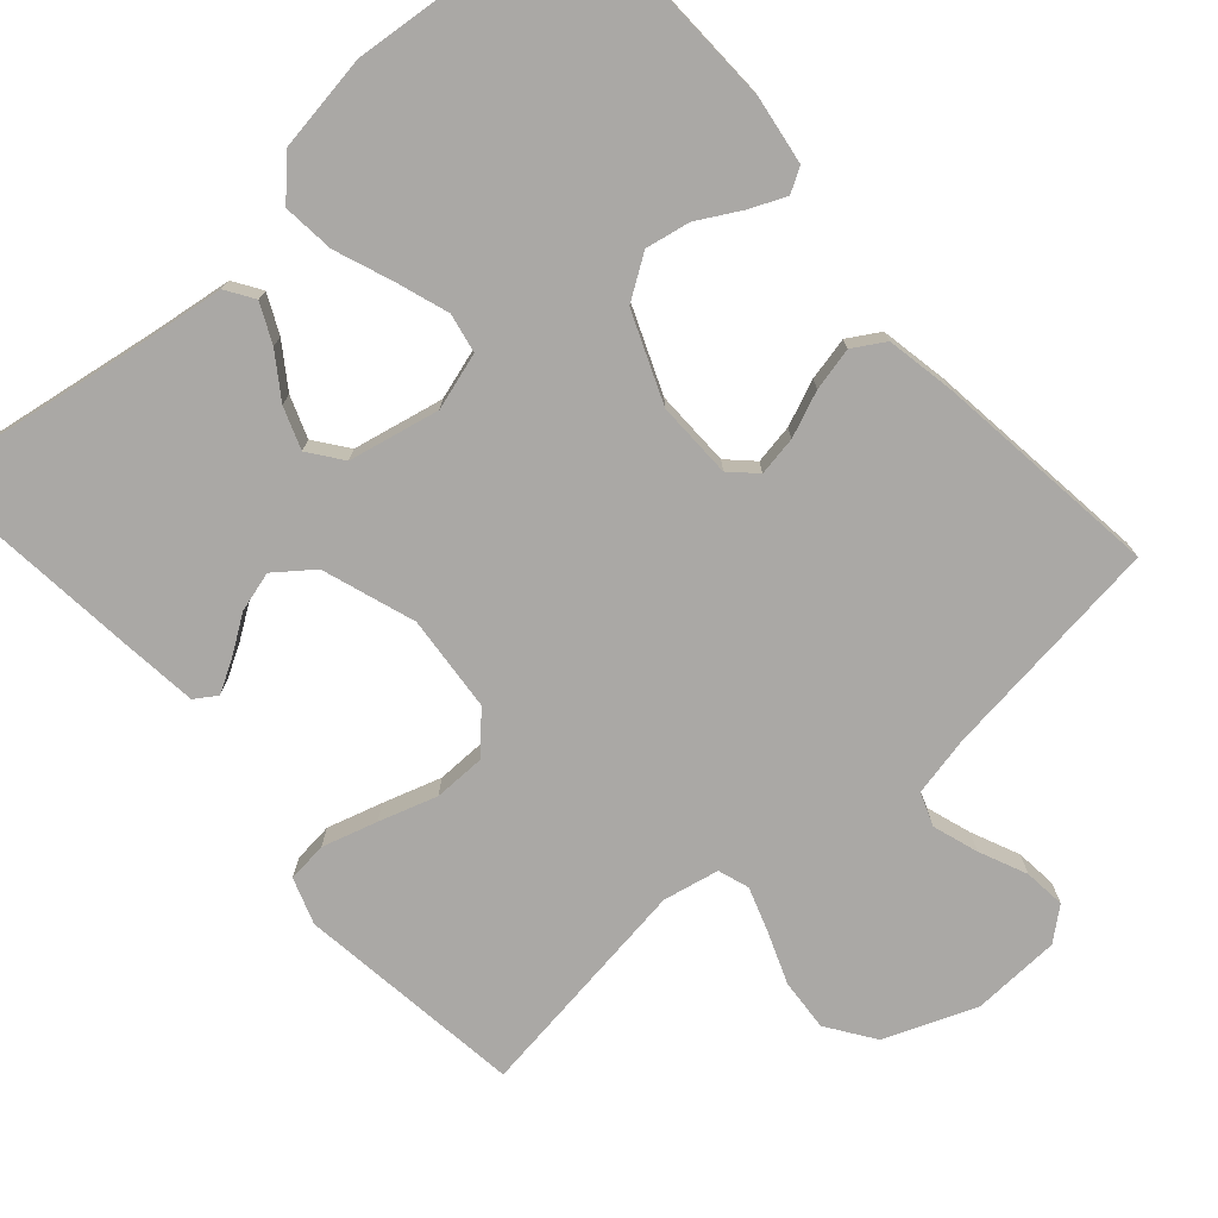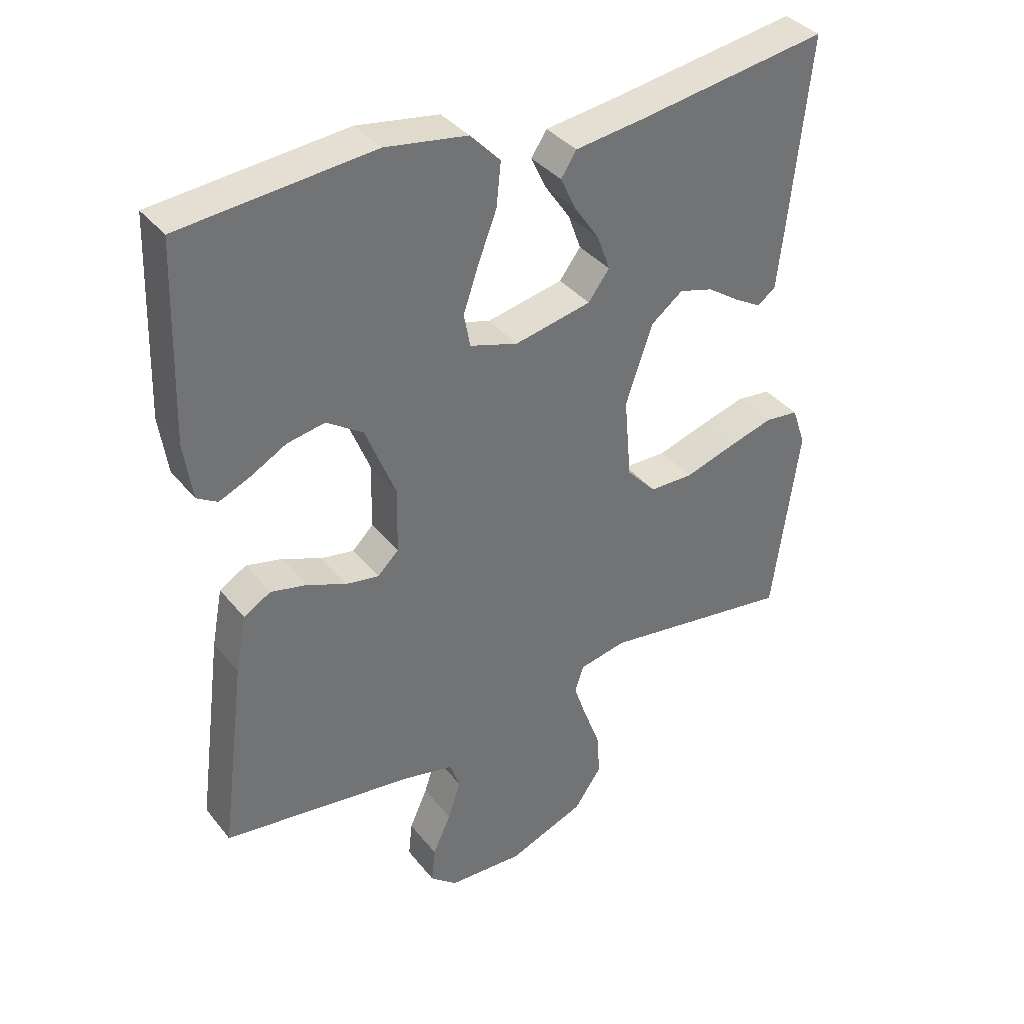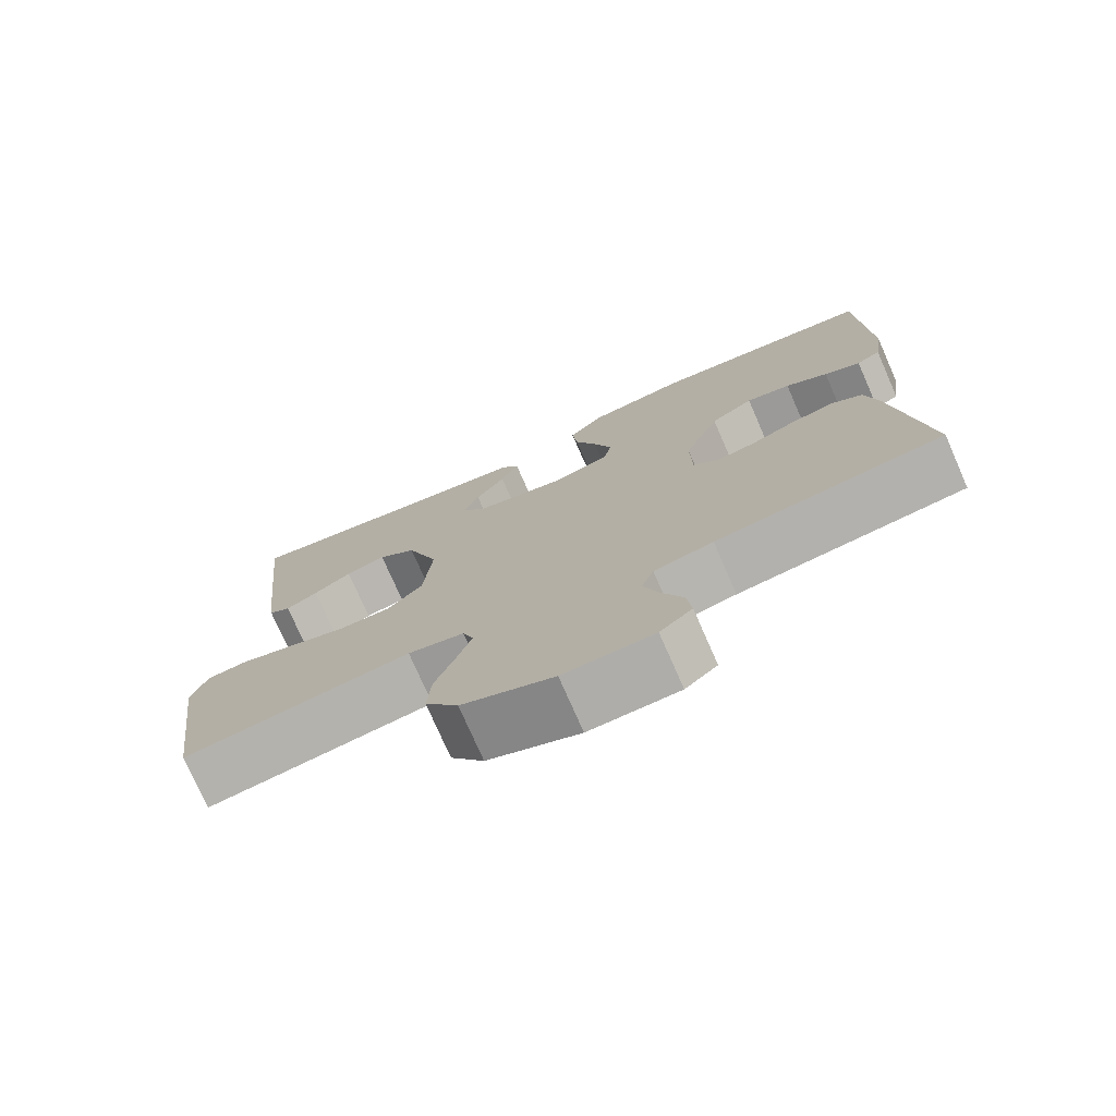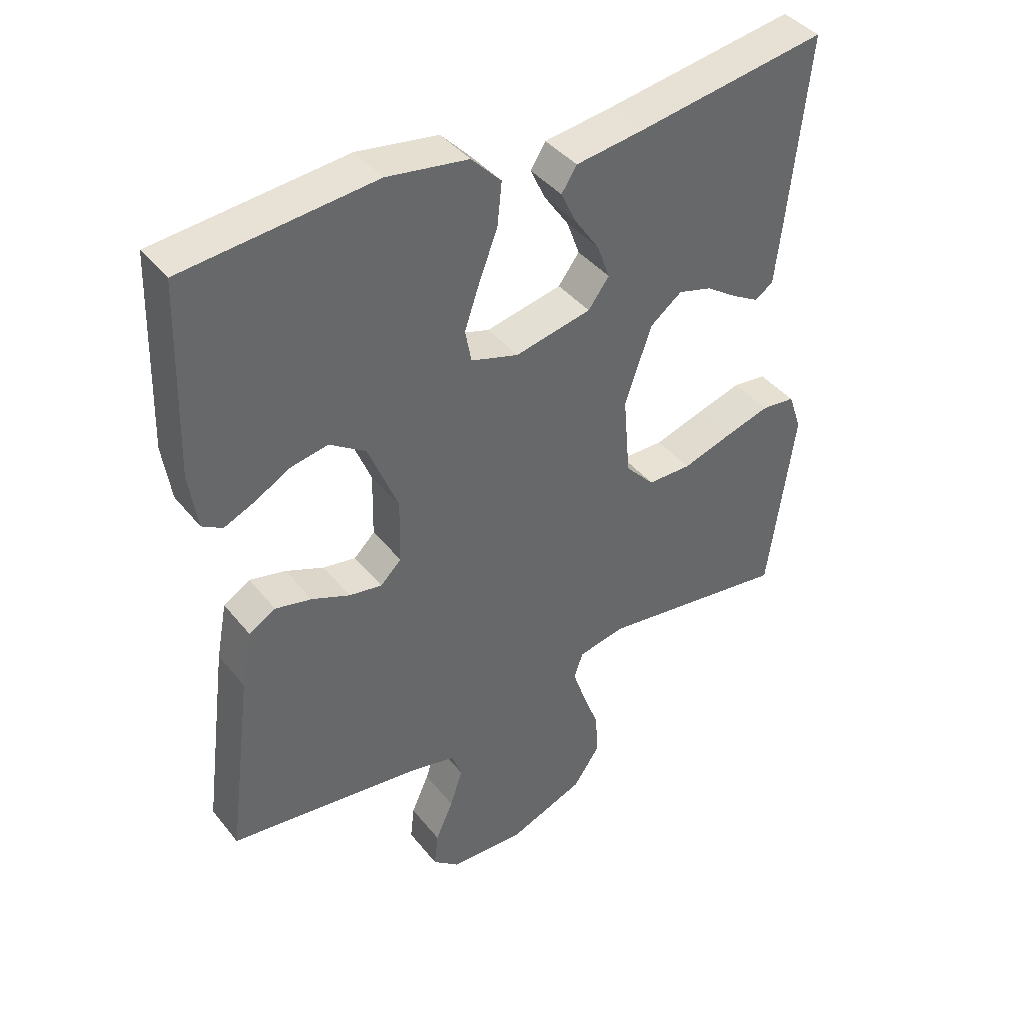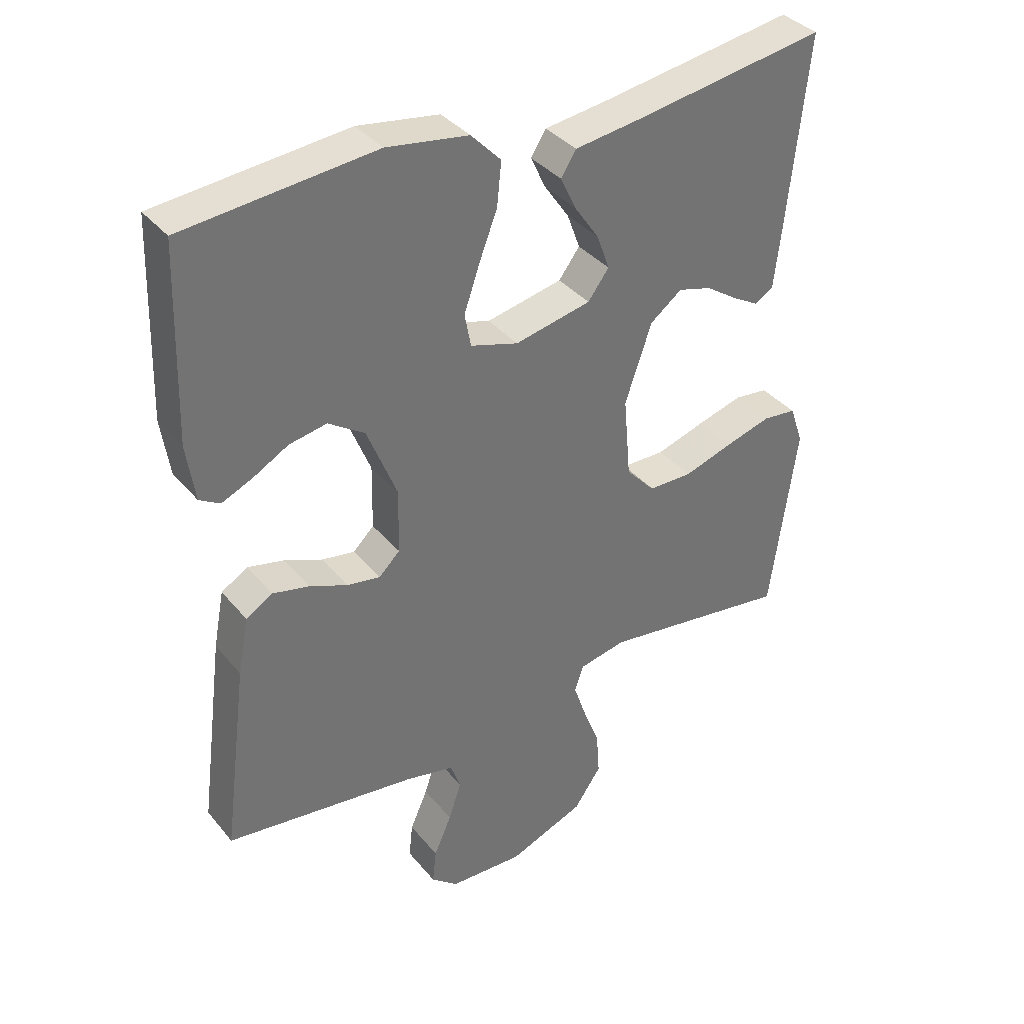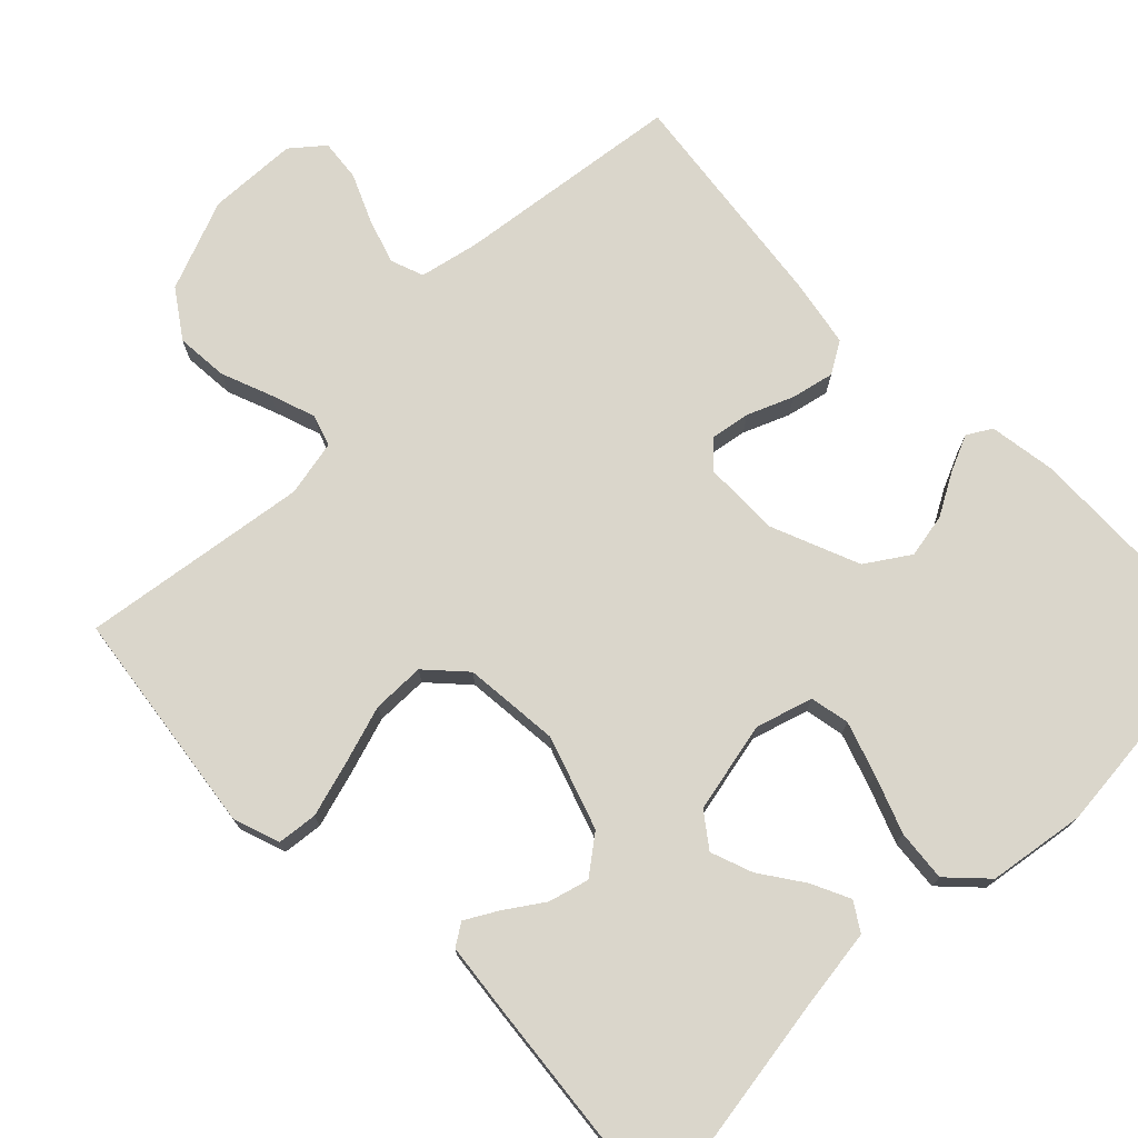
<metadata>
{"format":"obj","ext":"obj","renderer":"f3d","projection":"perspective","resolution":1024,"background":"white","views":[{"elev":-75.1,"azim":41.2,"up":"+Y"},{"elev":36.8,"azim":146.4,"up":"+Z"},{"elev":-75.9,"azim":23.7,"up":"+Z"},{"elev":41.0,"azim":145.0,"up":"+Z"},{"elev":36.7,"azim":145.7,"up":"+Z"},{"elev":74.1,"azim":-44.6,"up":"+Y"}]}
</metadata>
<code>
v -0.5 0.07 0.5
v -0.2 0.07 0.454
v -0.094 0.07 0.44
v -0.07 0.07 0.403
v -0.094 0.07 0.352
v -0.133 0.07 0.295
v -0.153 0.07 0.24
v -0.12 0.07 0.196
v 0 0.07 0.171
v 0.075 0.07 0.194
v 0.085 0.07 0.246
v 0.061 0.07 0.316
v 0.032 0.07 0.391
v 0.025 0.07 0.459
v 0.072 0.07 0.508
v 0.2 0.07 0.528
v 0.5 0.07 0.5
v 0.51 0.07 0.2
v 0.497 0.07 0.111
v 0.465 0.07 0.092
v 0.417 0.07 0.113
v 0.361 0.07 0.144
v 0.302 0.07 0.155
v 0.245 0.07 0.117
v 0.198 0.07 0
v 0.2 0.07 -0.101
v 0.233 0.07 -0.133
v 0.285 0.07 -0.124
v 0.345 0.07 -0.099
v 0.402 0.07 -0.086
v 0.444 0.07 -0.111
v 0.461 0.07 -0.2
v 0.5 0.07 -0.5
v 0.2 0.07 -0.539
v 0.122 0.07 -0.556
v 0.106 0.07 -0.6
v 0.126 0.07 -0.66
v 0.154 0.07 -0.723
v 0.16 0.07 -0.778
v 0.118 0.07 -0.813
v 0 0.07 -0.818
v -0.12 0.07 -0.771
v -0.163 0.07 -0.709
v -0.158 0.07 -0.64
v -0.132 0.07 -0.572
v -0.112 0.07 -0.513
v -0.126 0.07 -0.472
v -0.2 0.07 -0.457
v -0.5 0.07 -0.5
v -0.541 0.07 -0.2
v -0.52 0.07 -0.139
v -0.467 0.07 -0.133
v -0.394 0.07 -0.154
v -0.317 0.07 -0.178
v -0.248 0.07 -0.177
v -0.202 0.07 -0.127
v -0.191 0.07 0
v -0.233 0.07 0.122
v -0.283 0.07 0.16
v -0.336 0.07 0.145
v -0.386 0.07 0.111
v -0.428 0.07 0.087
v -0.457 0.07 0.106
v -0.468 0.07 0.2
v -0.5 0 0.5
v -0.2 0 0.454
v -0.094 0 0.44
v -0.07 0 0.403
v -0.094 0 0.352
v -0.133 0 0.295
v -0.153 0 0.24
v -0.12 0 0.196
v 0 0 0.171
v 0.075 0 0.194
v 0.085 0 0.246
v 0.061 0 0.316
v 0.032 0 0.391
v 0.025 0 0.459
v 0.072 0 0.508
v 0.2 0 0.528
v 0.5 0 0.5
v 0.51 0 0.2
v 0.497 0 0.111
v 0.465 0 0.092
v 0.417 0 0.113
v 0.361 0 0.144
v 0.302 0 0.155
v 0.245 0 0.117
v 0.198 0 0
v 0.2 0 -0.101
v 0.233 0 -0.133
v 0.285 0 -0.124
v 0.345 0 -0.099
v 0.402 0 -0.086
v 0.444 0 -0.111
v 0.461 0 -0.2
v 0.5 0 -0.5
v 0.2 0 -0.539
v 0.122 0 -0.556
v 0.106 0 -0.6
v 0.126 0 -0.66
v 0.154 0 -0.723
v 0.16 0 -0.778
v 0.118 0 -0.813
v 0 0 -0.818
v -0.12 0 -0.771
v -0.163 0 -0.709
v -0.158 0 -0.64
v -0.132 0 -0.572
v -0.112 0 -0.513
v -0.126 0 -0.472
v -0.2 0 -0.457
v -0.5 0 -0.5
v -0.541 0 -0.2
v -0.52 0 -0.139
v -0.467 0 -0.133
v -0.394 0 -0.154
v -0.317 0 -0.178
v -0.248 0 -0.177
v -0.202 0 -0.127
v -0.191 0 0
v -0.233 0 0.122
v -0.283 0 0.16
v -0.336 0 0.145
v -0.386 0 0.111
v -0.428 0 0.087
v -0.457 0 0.106
v -0.468 0 0.2
f 64 1 2
f 63 64 2
f 62 63 2
f 61 62 2
f 60 61 2
f 4 5 6
f 3 4 6
f 2 3 6
f 60 2 6
f 59 60 6
f 58 59 6 7
f 57 58 7 8
f 56 57 8 9
f 52 53 54
f 51 52 54
f 50 51 54
f 49 50 54
f 48 49 54
f 47 48 54 55
f 43 44 45
f 42 43 45
f 41 42 45
f 40 41 45
f 39 40 45
f 38 39 45
f 37 38 45
f 36 37 45 46
f 35 36 46 47
f 32 33 34
f 31 32 34
f 30 31 34
f 29 30 34
f 28 29 34
f 34 35 47
f 28 34 47
f 27 28 47
f 20 21 22
f 19 20 22
f 18 19 22
f 17 18 22
f 16 17 22
f 15 16 22
f 14 15 22
f 13 14 22
f 12 13 22
f 11 12 22 23
f 10 11 23 24
f 10 24 25
f 9 10 25
f 56 9 25
f 47 55 56
f 27 47 56
f 26 27 56
f 25 26 56
f 66 65 128
f 66 128 127
f 66 127 126
f 66 126 125
f 66 125 124
f 70 69 68
f 70 68 67
f 70 67 66
f 70 66 124
f 70 124 123
f 71 70 123 122
f 72 71 122 121
f 73 72 121 120
f 118 117 116
f 118 116 115
f 118 115 114
f 118 114 113
f 118 113 112
f 119 118 112 111
f 109 108 107
f 109 107 106
f 109 106 105
f 109 105 104
f 109 104 103
f 109 103 102
f 109 102 101
f 110 109 101 100
f 111 110 100 99
f 98 97 96
f 98 96 95
f 98 95 94
f 98 94 93
f 98 93 92
f 111 99 98
f 111 98 92
f 111 92 91
f 86 85 84
f 86 84 83
f 86 83 82
f 86 82 81
f 86 81 80
f 86 80 79
f 86 79 78
f 86 78 77
f 86 77 76
f 87 86 76 75
f 88 87 75 74
f 89 88 74
f 89 74 73
f 89 73 120
f 120 119 111
f 120 111 91
f 120 91 90
f 120 90 89
f 1 65 66 2
f 2 66 67 3
f 3 67 68 4
f 4 68 69 5
f 5 69 70 6
f 6 70 71 7
f 7 71 72 8
f 8 72 73 9
f 9 73 74 10
f 10 74 75 11
f 11 75 76 12
f 12 76 77 13
f 13 77 78 14
f 14 78 79 15
f 15 79 80 16
f 16 80 81 17
f 17 81 82 18
f 18 82 83 19
f 19 83 84 20
f 20 84 85 21
f 21 85 86 22
f 22 86 87 23
f 23 87 88 24
f 24 88 89 25
f 25 89 90 26
f 26 90 91 27
f 27 91 92 28
f 28 92 93 29
f 29 93 94 30
f 30 94 95 31
f 31 95 96 32
f 32 96 97 33
f 33 97 98 34
f 34 98 99 35
f 35 99 100 36
f 36 100 101 37
f 37 101 102 38
f 38 102 103 39
f 39 103 104 40
f 40 104 105 41
f 41 105 106 42
f 42 106 107 43
f 43 107 108 44
f 44 108 109 45
f 45 109 110 46
f 46 110 111 47
f 47 111 112 48
f 48 112 113 49
f 49 113 114 50
f 50 114 115 51
f 51 115 116 52
f 52 116 117 53
f 53 117 118 54
f 54 118 119 55
f 55 119 120 56
f 56 120 121 57
f 57 121 122 58
f 58 122 123 59
f 59 123 124 60
f 60 124 125 61
f 61 125 126 62
f 62 126 127 63
f 63 127 128 64
f 64 128 65 1

</code>
